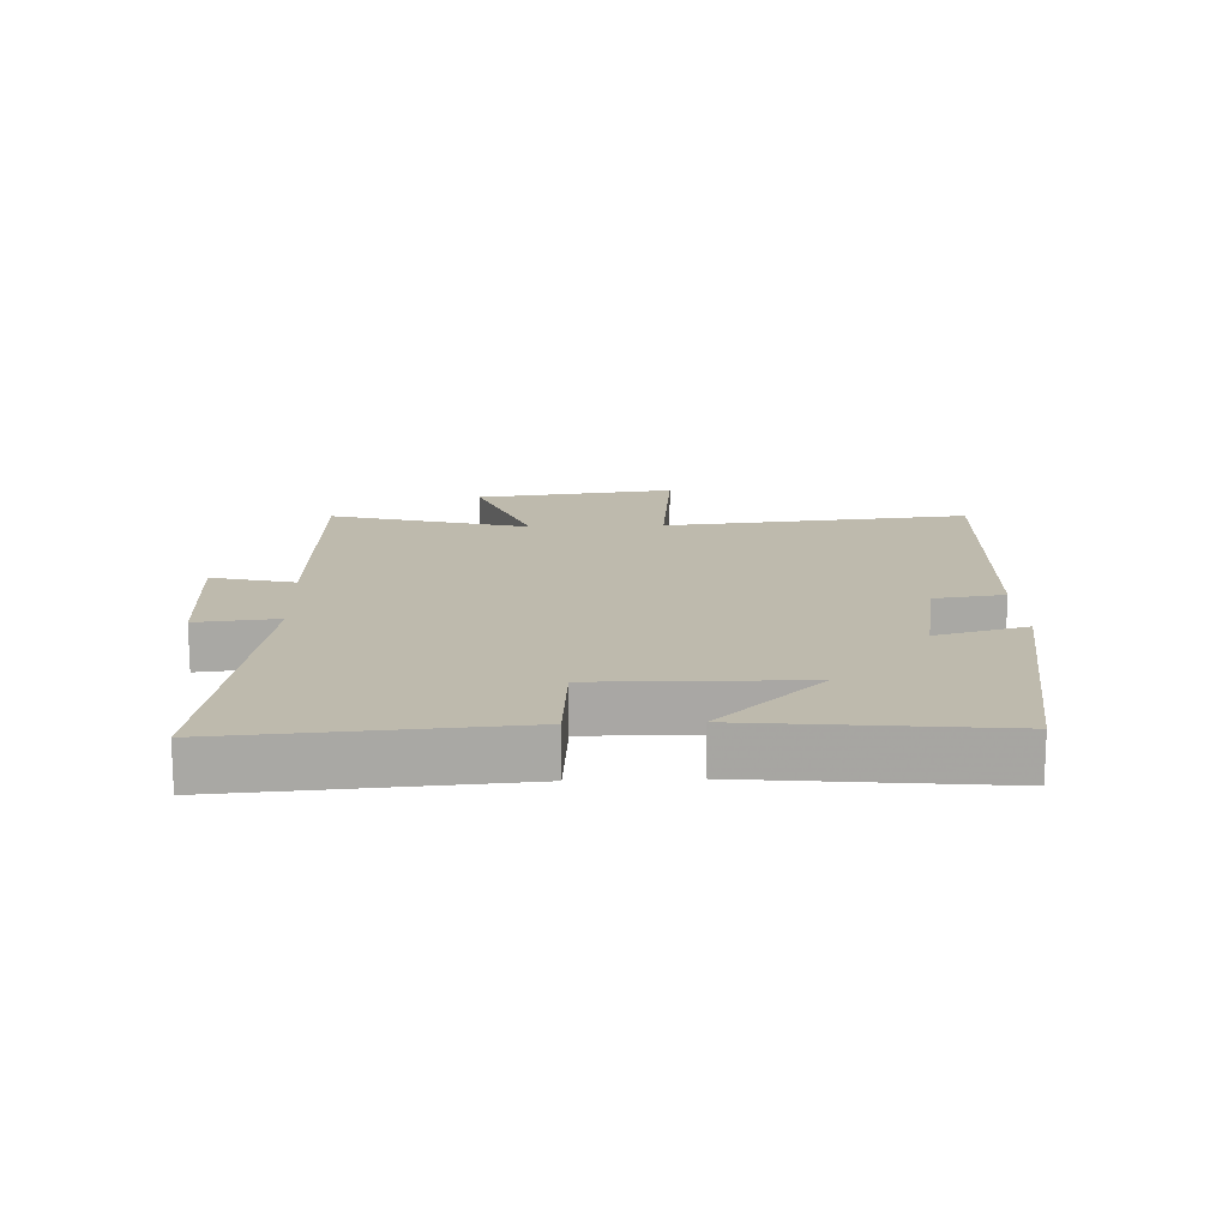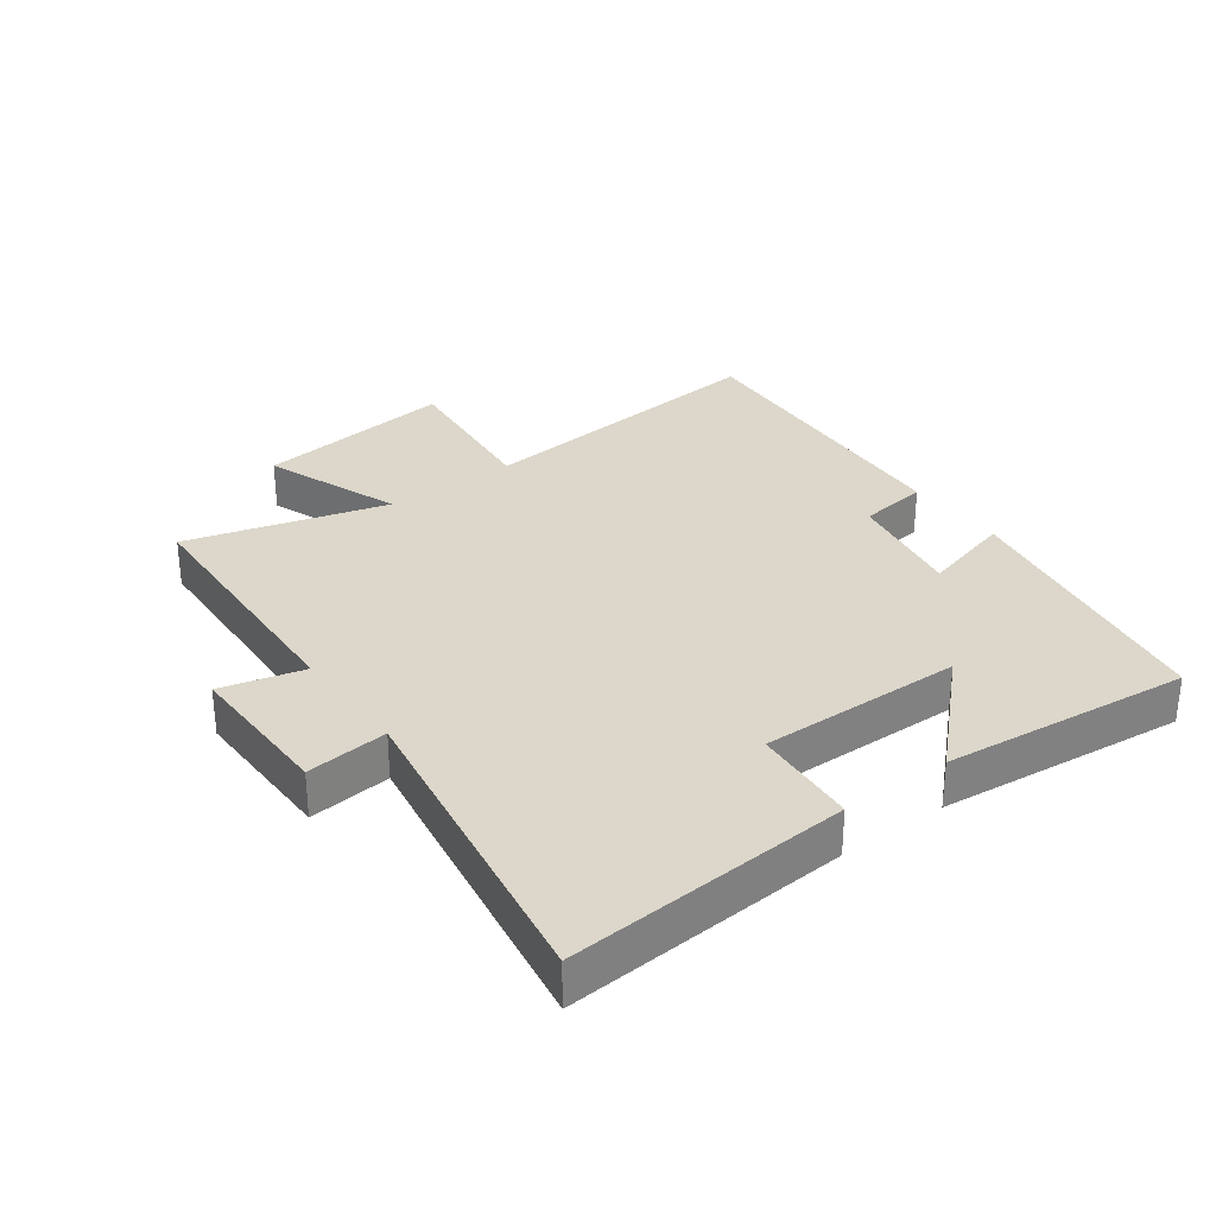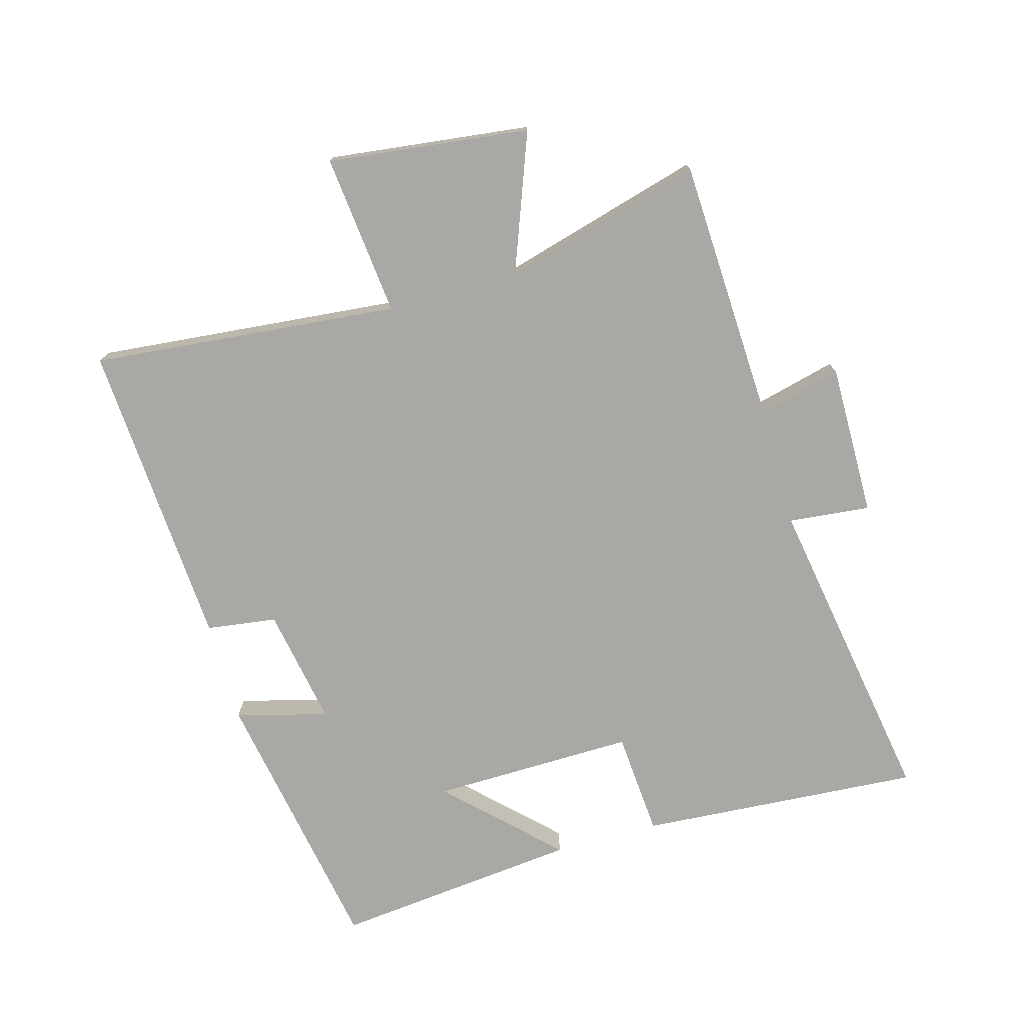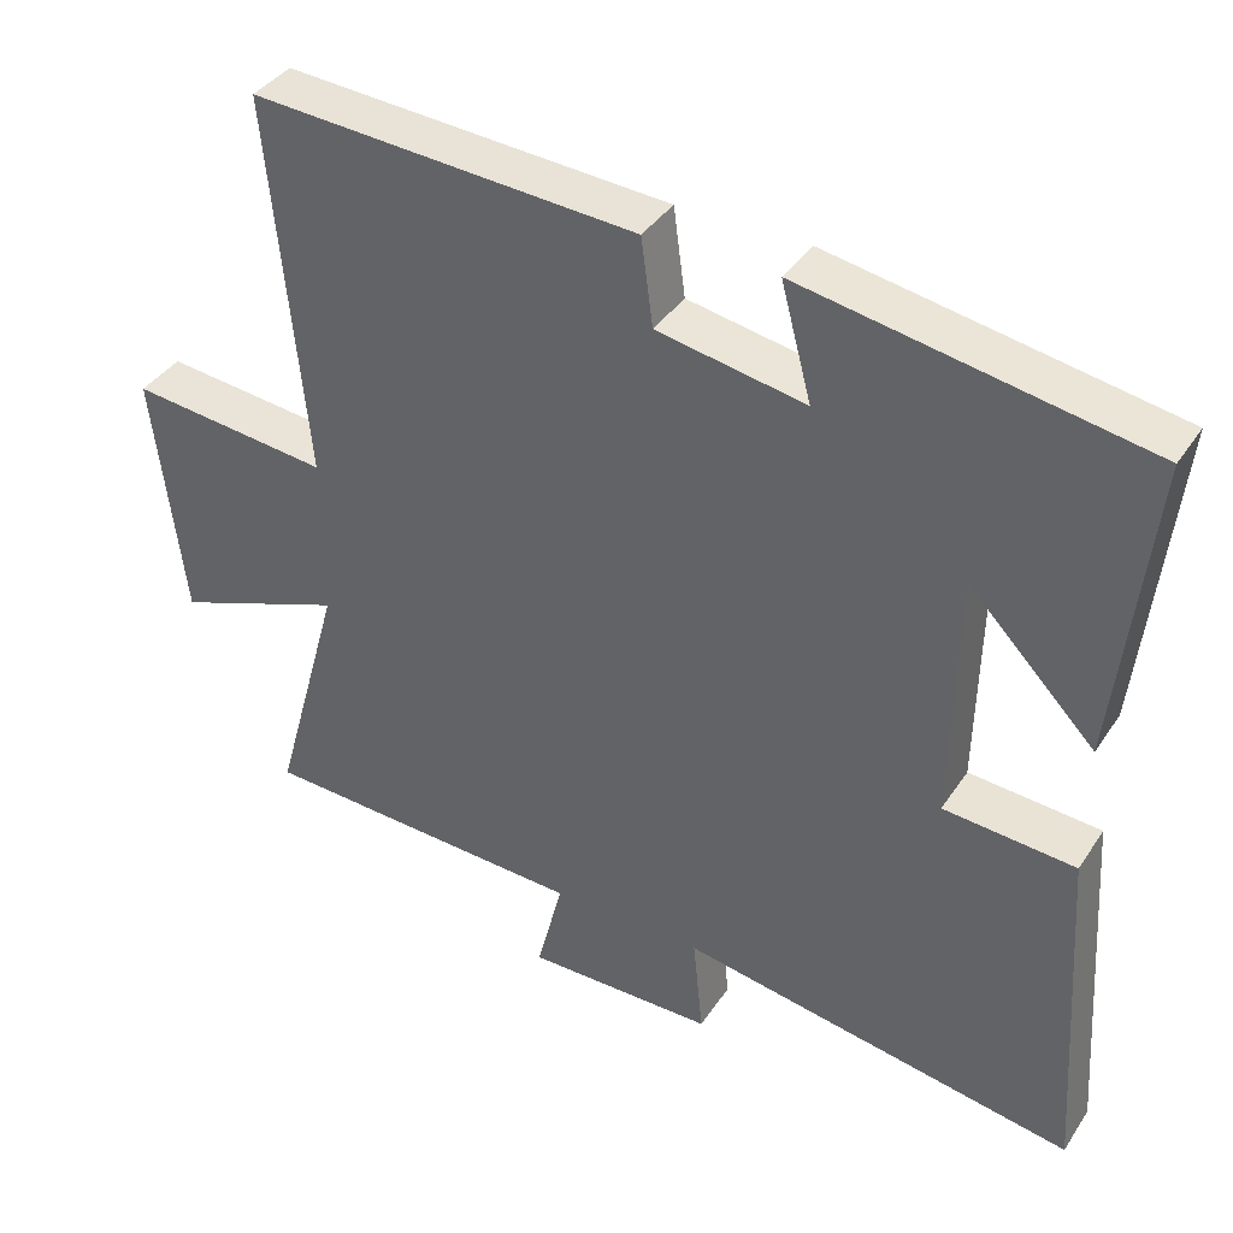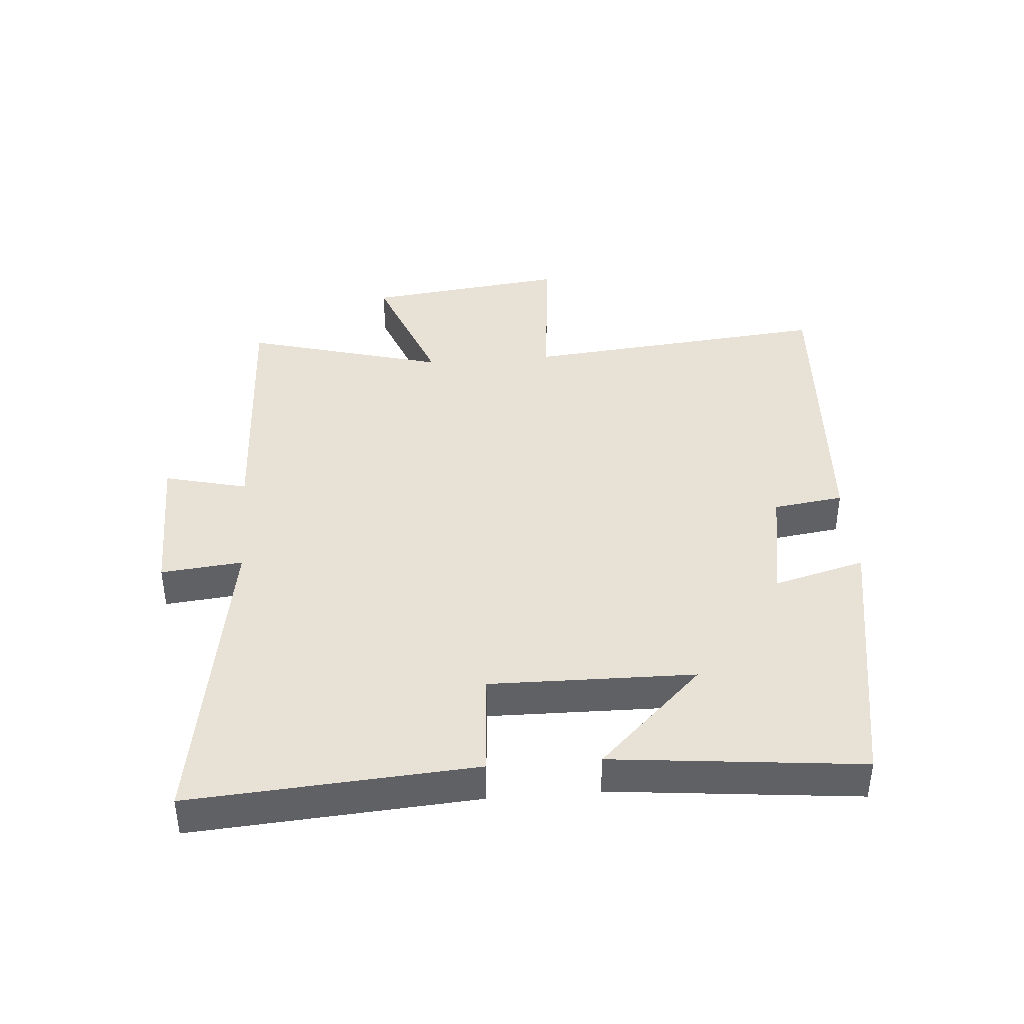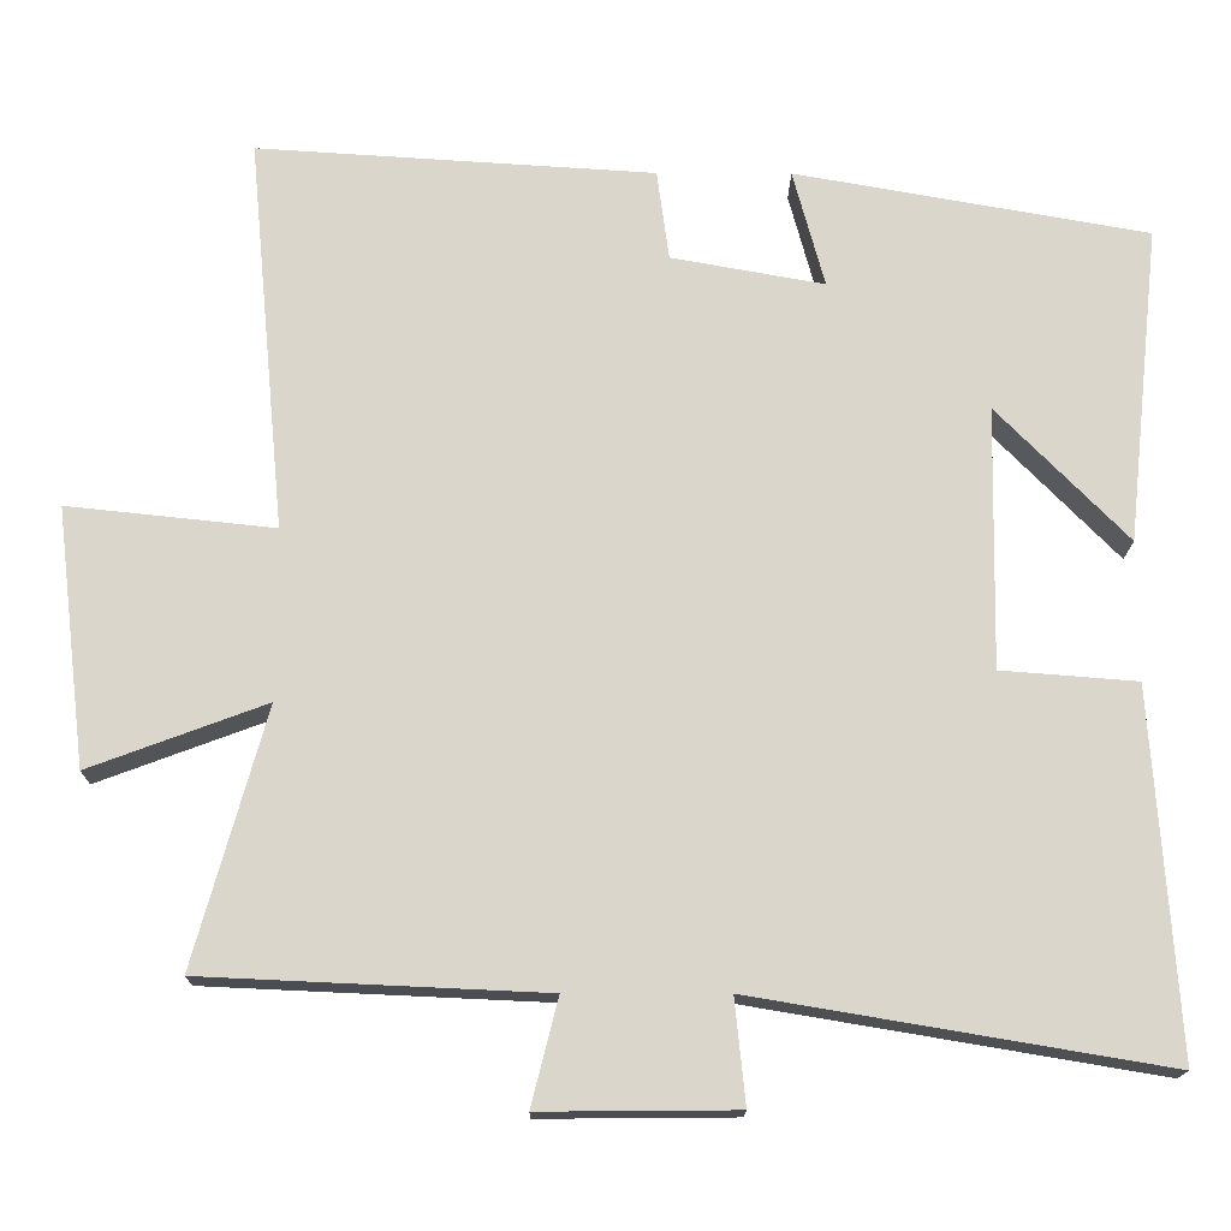
<metadata>
{"format":"obj","ext":"obj","renderer":"f3d","projection":"perspective","resolution":1024,"background":"white","views":[{"elev":15.4,"azim":-92.5,"up":"+Y"},{"elev":30.8,"azim":-126.5,"up":"+Y"},{"elev":-74.9,"azim":105.6,"up":"+Y"},{"elev":38.6,"azim":-150.0,"up":"+Z"},{"elev":40.3,"azim":-94.7,"up":"+Y"},{"elev":-16.4,"azim":179.5,"up":"+Z"}]}
</metadata>
<code>
v 0.588 0.07 -0.481
v 0.169 0.07 -0.5
v 0.202 0.07 -0.631
v -0.038 0.07 -0.629
v -0.025 0.07 -0.5
v -0.53 0.07 -0.585
v -0.5 0.07 -0.138
v -0.333 0.07 -0.125
v -0.339 0.07 0.197
v -0.5 0.07 0.032
v -0.542 0.07 0.423
v -0.107 0.07 0.5
v -0.146 0.07 0.355
v 0.042 0.07 0.389
v 0.057 0.07 0.5
v 0.546 0.07 0.531
v 0.5 0.07 0.045
v 0.755 0.07 0.072
v 0.717 0.07 -0.246
v 0.5 0.07 -0.165
v 0.588 0 -0.481
v 0.169 0 -0.5
v 0.202 0 -0.631
v -0.038 0 -0.629
v -0.025 0 -0.5
v -0.53 0 -0.585
v -0.5 0 -0.138
v -0.333 0 -0.125
v -0.339 0 0.197
v -0.5 0 0.032
v -0.542 0 0.423
v -0.107 0 0.5
v -0.146 0 0.355
v 0.042 0 0.389
v 0.057 0 0.5
v 0.546 0 0.531
v 0.5 0 0.045
v 0.755 0 0.072
v 0.717 0 -0.246
v 0.5 0 -0.165
f 17 18 19 20
f 14 15 16 17
f 13 14 17 20
f 11 12 13
f 9 10 11
f 13 20 1
f 11 13 1
f 9 11 1
f 5 6 7 8
f 2 3 4 5
f 5 8 9
f 2 5 9
f 1 2 9
f 40 39 38 37
f 37 36 35 34
f 40 37 34 33
f 33 32 31
f 31 30 29
f 21 40 33
f 21 33 31
f 21 31 29
f 28 27 26 25
f 25 24 23 22
f 29 28 25
f 29 25 22
f 29 22 21
f 1 21 22 2
f 2 22 23 3
f 3 23 24 4
f 4 24 25 5
f 5 25 26 6
f 6 26 27 7
f 7 27 28 8
f 8 28 29 9
f 9 29 30 10
f 10 30 31 11
f 11 31 32 12
f 12 32 33 13
f 13 33 34 14
f 14 34 35 15
f 15 35 36 16
f 16 36 37 17
f 17 37 38 18
f 18 38 39 19
f 19 39 40 20
f 20 40 21 1

</code>
